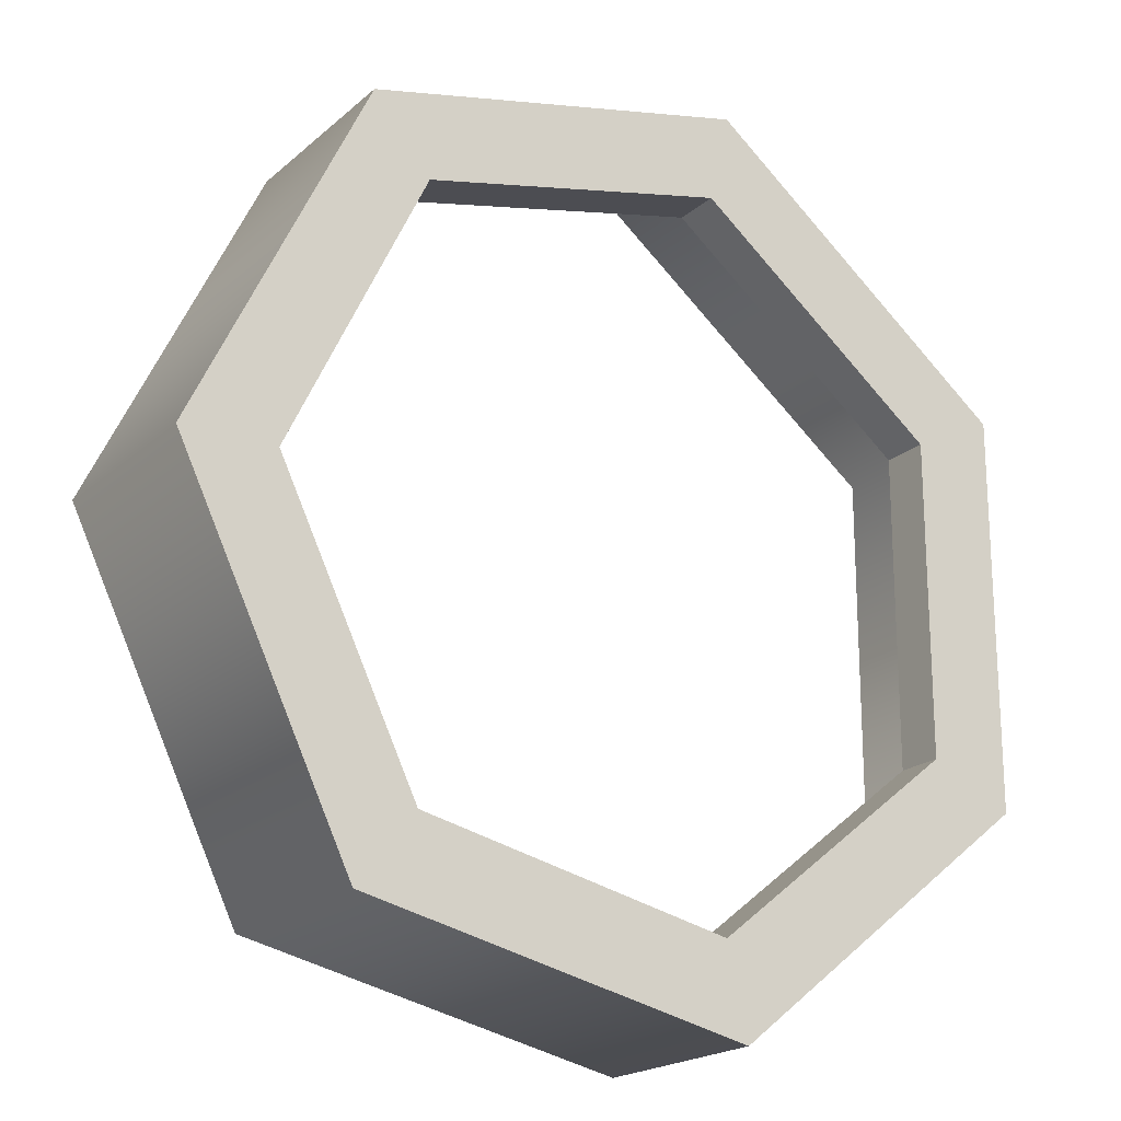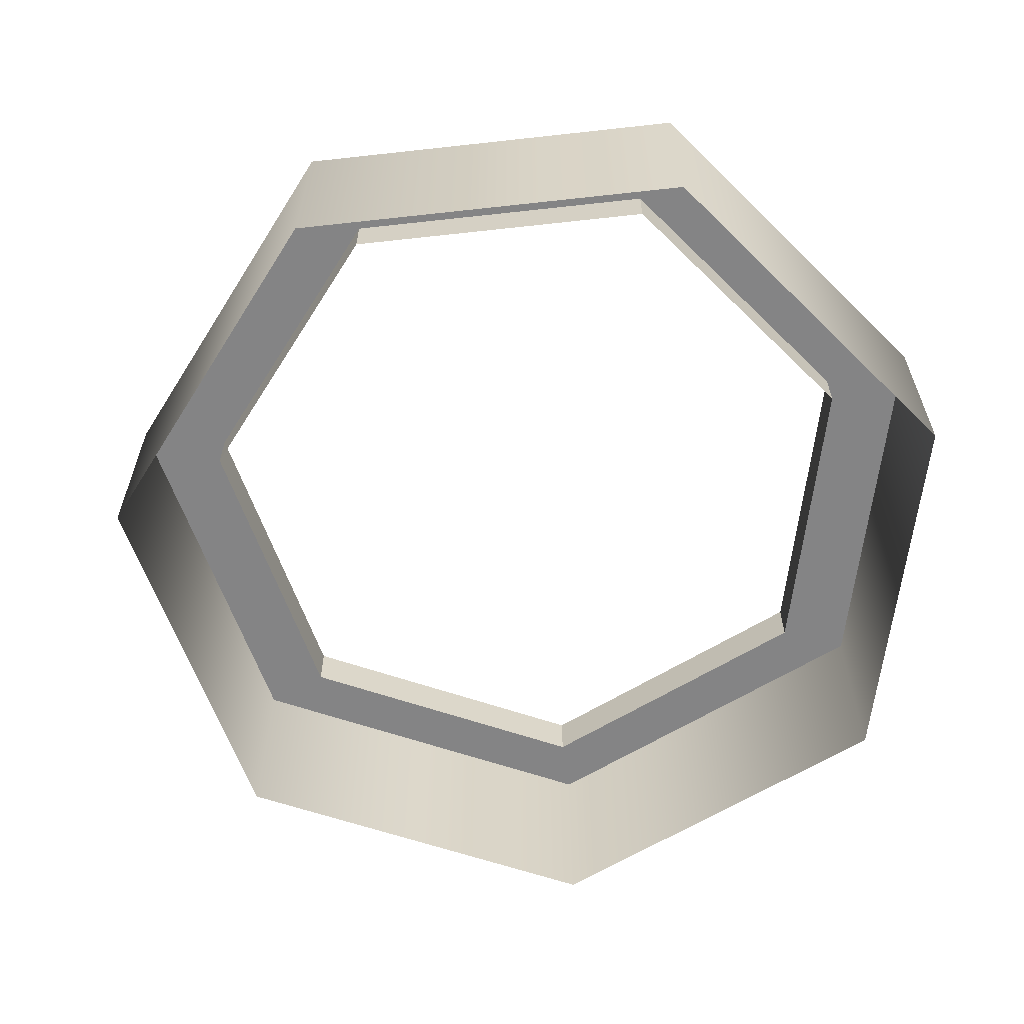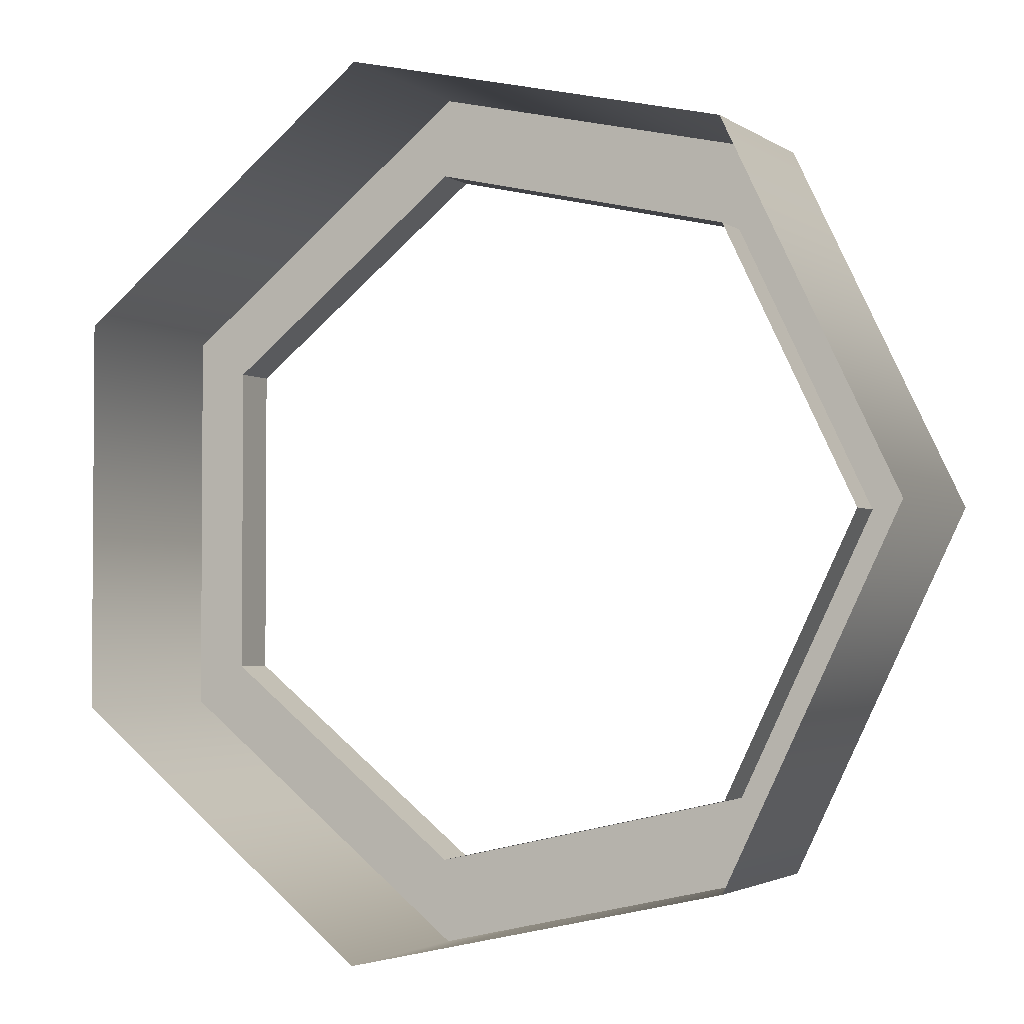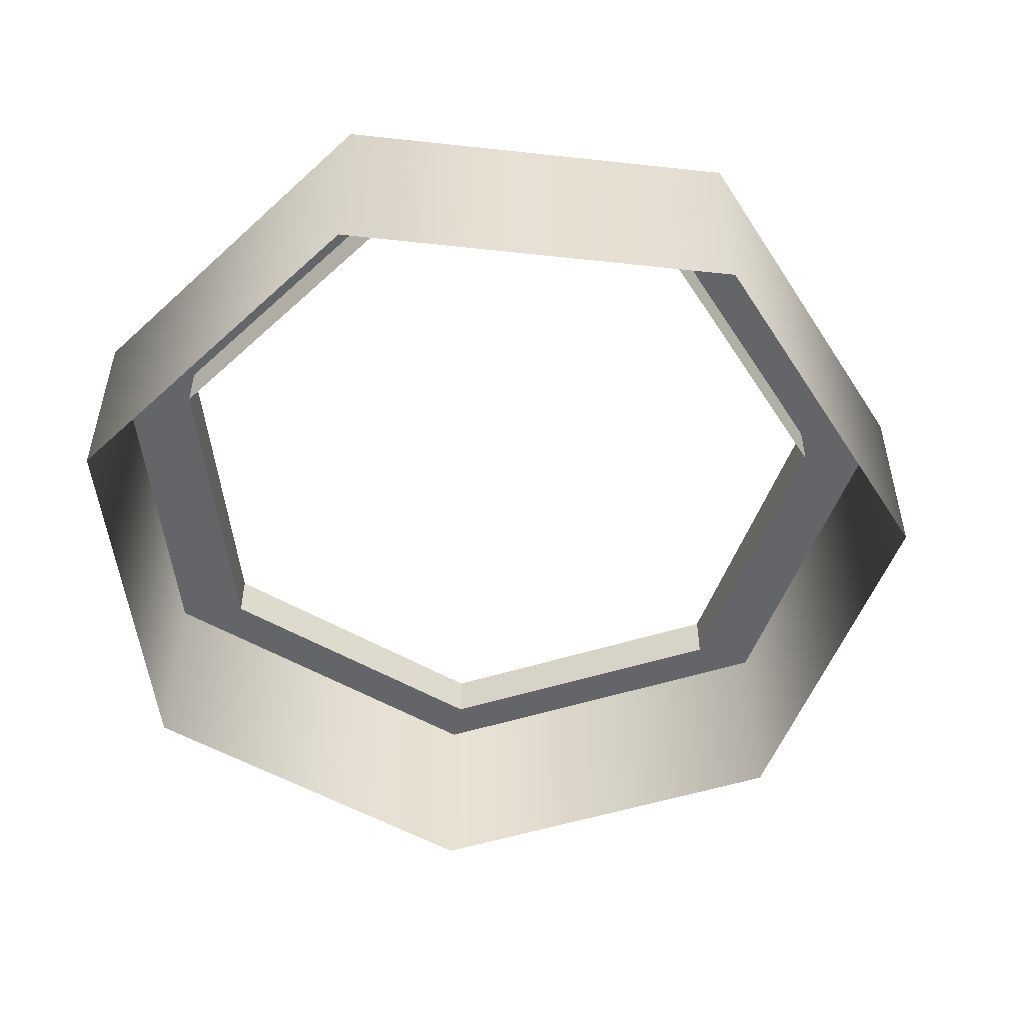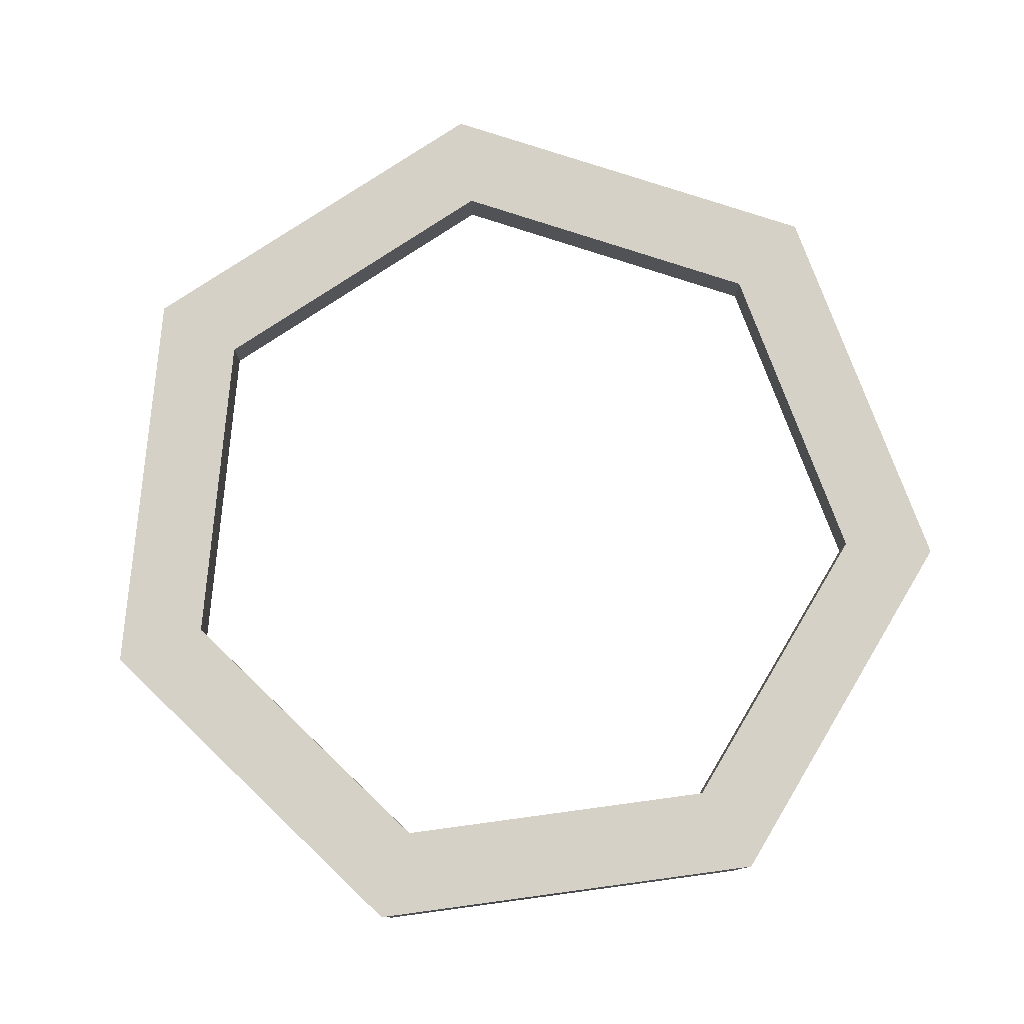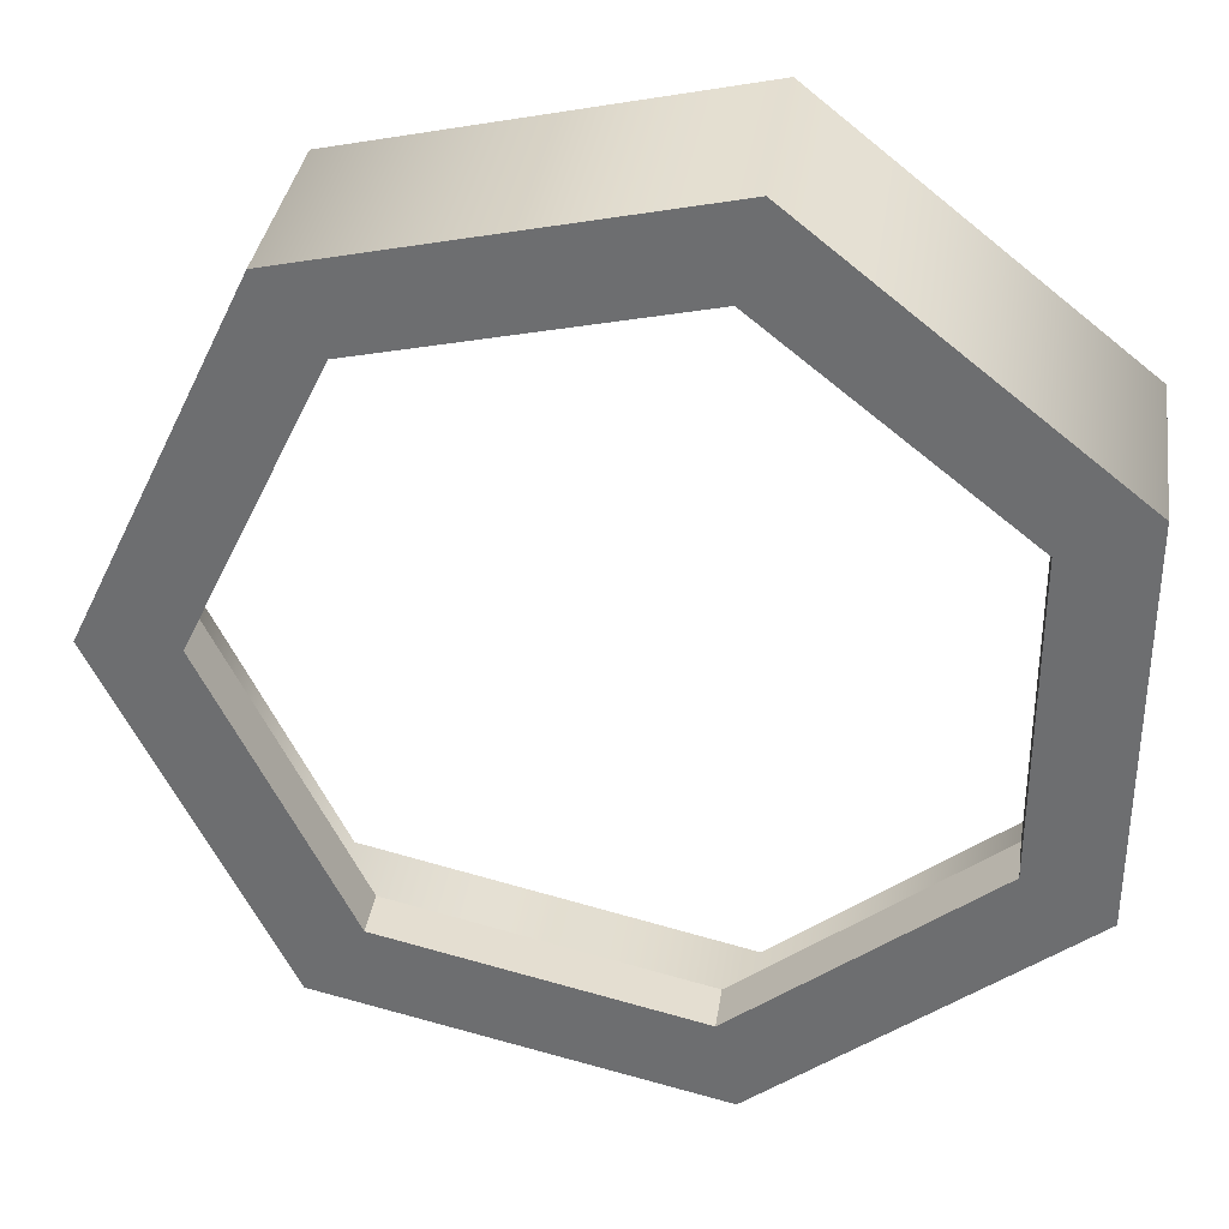
<metadata>
{"format":"obj","ext":"obj","renderer":"f3d","projection":"perspective","resolution":1024,"background":"white","views":[{"elev":-19.9,"azim":146.8,"up":"+Z"},{"elev":-61.5,"azim":173.6,"up":"+Y"},{"elev":-2.5,"azim":25.9,"up":"+Z"},{"elev":-51.6,"azim":6.1,"up":"+Y"},{"elev":79.1,"azim":-97.7,"up":"+Y"},{"elev":34.7,"azim":-171.7,"up":"+Z"}]}
</metadata>
<code>
v 0.8339 -0.1969 0
v 0.8339 0.1969 0
v 0.5036 0.1969 -0.686
v 0.5036 -0.1969 -0.686
v 0.5036 -0.1969 -0.686
v 0.5036 0.1969 -0.686
v -0.2387 0.1969 -0.8553
v -0.2387 -0.1969 -0.8553
v -0.2387 -0.1969 -0.8553
v -0.2387 0.1969 -0.8553
v -0.8339 0.1969 -0.3807
v -0.8339 -0.1969 -0.3807
v -0.8339 -0.1969 -0.3807
v -0.8339 0.1969 -0.3807
v -0.8339 0.1969 0.3807
v -0.8339 -0.1969 0.3807
v -0.8339 -0.1969 0.3807
v -0.8339 0.1969 0.3807
v -0.2387 0.1969 0.8553
v -0.2387 -0.1969 0.8553
v -0.2387 -0.1969 0.8553
v -0.2387 0.1969 0.8553
v 0.5036 0.1969 0.686
v 0.5036 -0.1969 0.686
v 0.5036 -0.1969 0.686
v 0.5036 0.1969 0.686
v 0.8339 0.1969 0
v 0.8339 -0.1969 0
v 0.8339 0.1969 0
v 0.6558 0.1969 0
v 0.3926 0.1969 -0.5467
v 0.5036 0.1969 -0.686
v 0.5036 0.1969 -0.686
v 0.3926 0.1969 -0.5467
v -0.1991 0.1969 -0.6818
v -0.2387 0.1969 -0.8553
v -0.2387 0.1969 -0.8553
v -0.1991 0.1969 -0.6818
v -0.6735 0.1969 -0.3034
v -0.8339 0.1969 -0.3807
v -0.8339 0.1969 -0.3807
v -0.6735 0.1969 -0.3034
v -0.6735 0.1969 0.3034
v -0.8339 0.1969 0.3807
v -0.8339 0.1969 0.3807
v -0.6735 0.1969 0.3034
v -0.1991 0.1969 0.6818
v -0.2387 0.1969 0.8553
v -0.2387 0.1969 0.8553
v -0.1991 0.1969 0.6818
v 0.3926 0.1969 0.5467
v 0.5036 0.1969 0.686
v 0.5036 0.1969 0.686
v 0.3926 0.1969 0.5467
v 0.6558 0.1969 0
v 0.8339 0.1969 0
v 0.6558 0.1969 0
v 0.6558 0.1045 0
v 0.3926 0.1045 -0.5467
v 0.3926 0.1969 -0.5467
v 0.3926 0.1969 -0.5467
v 0.3926 0.1045 -0.5467
v -0.1991 0.1045 -0.6818
v -0.1991 0.1969 -0.6818
v -0.1991 0.1969 -0.6818
v -0.1991 0.1045 -0.6818
v -0.6735 0.1045 -0.3034
v -0.6735 0.1969 -0.3034
v -0.6735 0.1969 -0.3034
v -0.6735 0.1045 -0.3034
v -0.6735 0.1045 0.3034
v -0.6735 0.1969 0.3034
v -0.6735 0.1969 0.3034
v -0.6735 0.1045 0.3034
v -0.1991 0.1045 0.6818
v -0.1991 0.1969 0.6818
v -0.1991 0.1969 0.6818
v -0.1991 0.1045 0.6818
v 0.3926 0.1045 0.5467
v 0.3926 0.1969 0.5467
v 0.3926 0.1969 0.5467
v 0.3926 0.1045 0.5467
v 0.6558 0.1045 0
v 0.6558 0.1969 0
g Pot_(4)_26078_356
f 1 3 2
f 1 4 3
f 5 7 6
f 5 8 7
f 9 11 10
f 9 12 11
f 13 15 14
f 13 16 15
f 17 19 18
f 17 20 19
f 21 23 22
f 21 24 23
f 25 27 26
f 25 28 27
f 29 31 30
f 29 32 31
f 33 35 34
f 33 36 35
f 37 39 38
f 37 40 39
f 41 43 42
f 41 44 43
f 45 47 46
f 45 48 47
f 49 51 50
f 49 52 51
f 53 55 54
f 53 56 55
f 57 59 58
f 57 60 59
f 61 63 62
f 61 64 63
f 65 67 66
f 65 68 67
f 69 71 70
f 69 72 71
f 73 75 74
f 73 76 75
f 77 79 78
f 77 80 79
f 81 83 82
f 81 84 83

</code>
